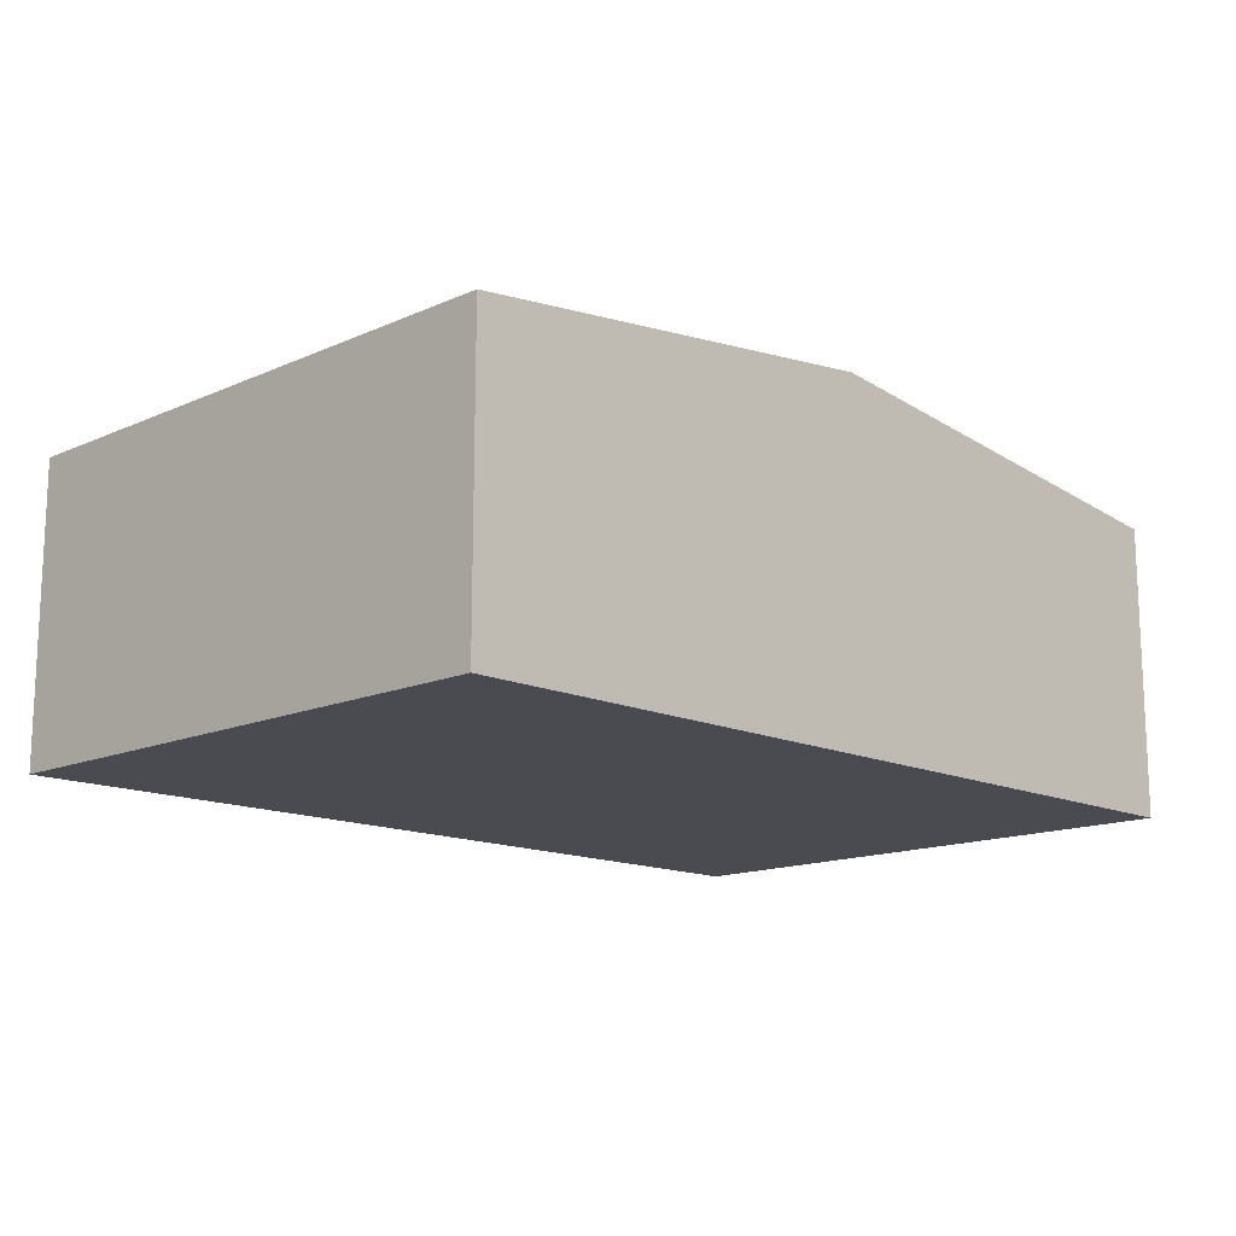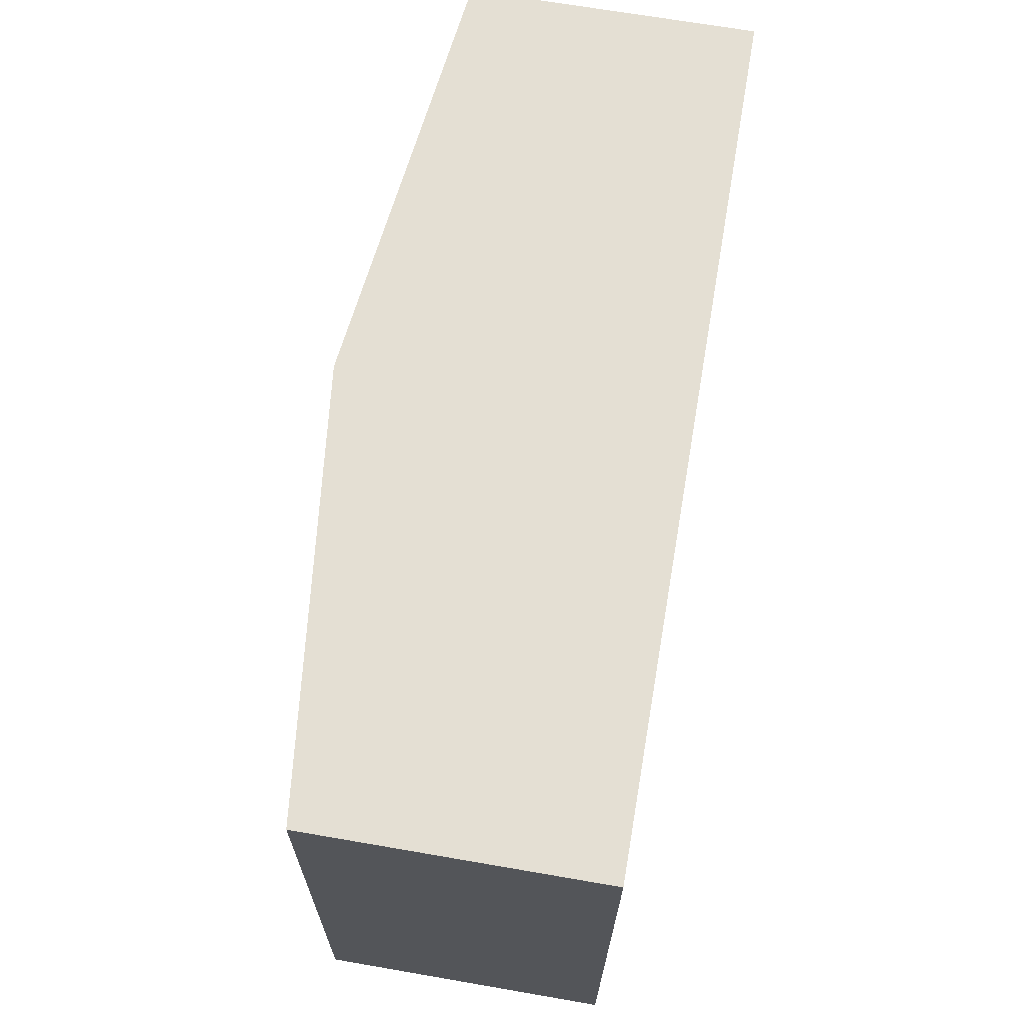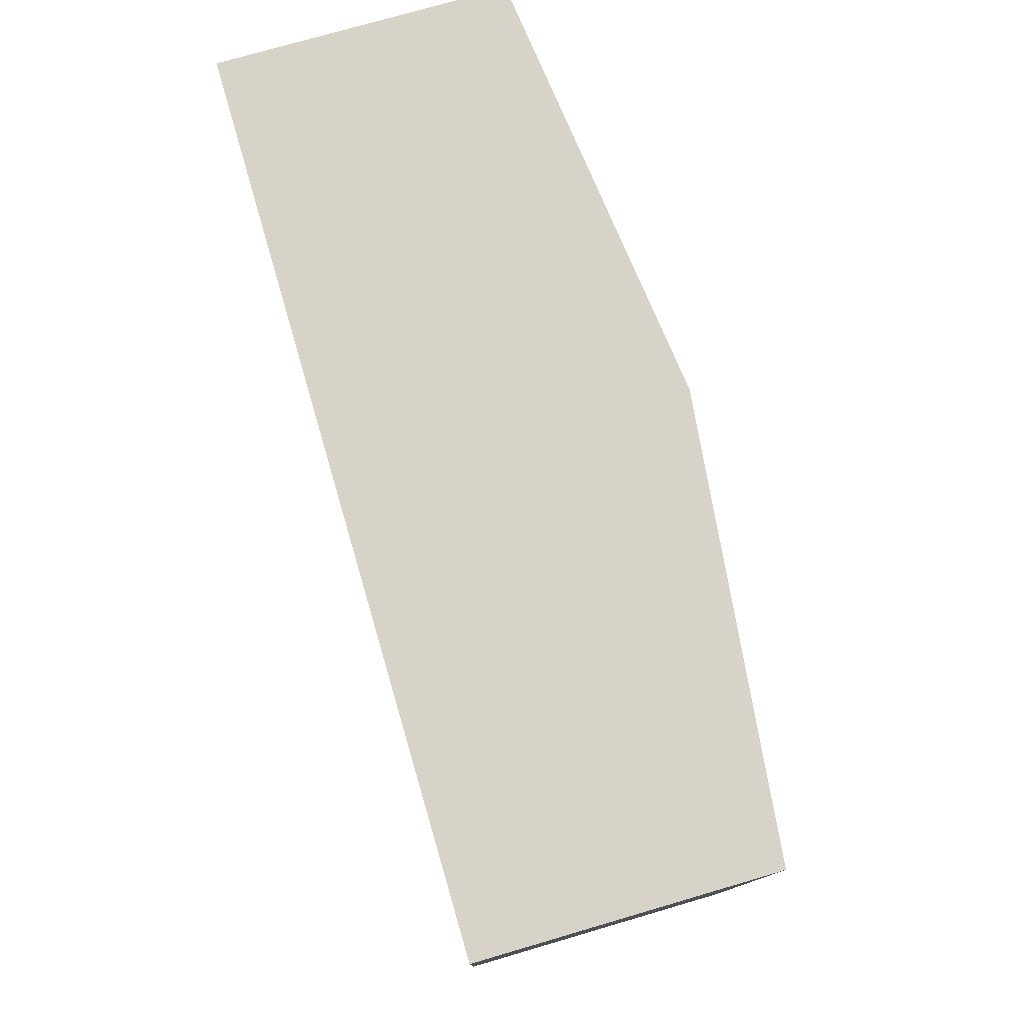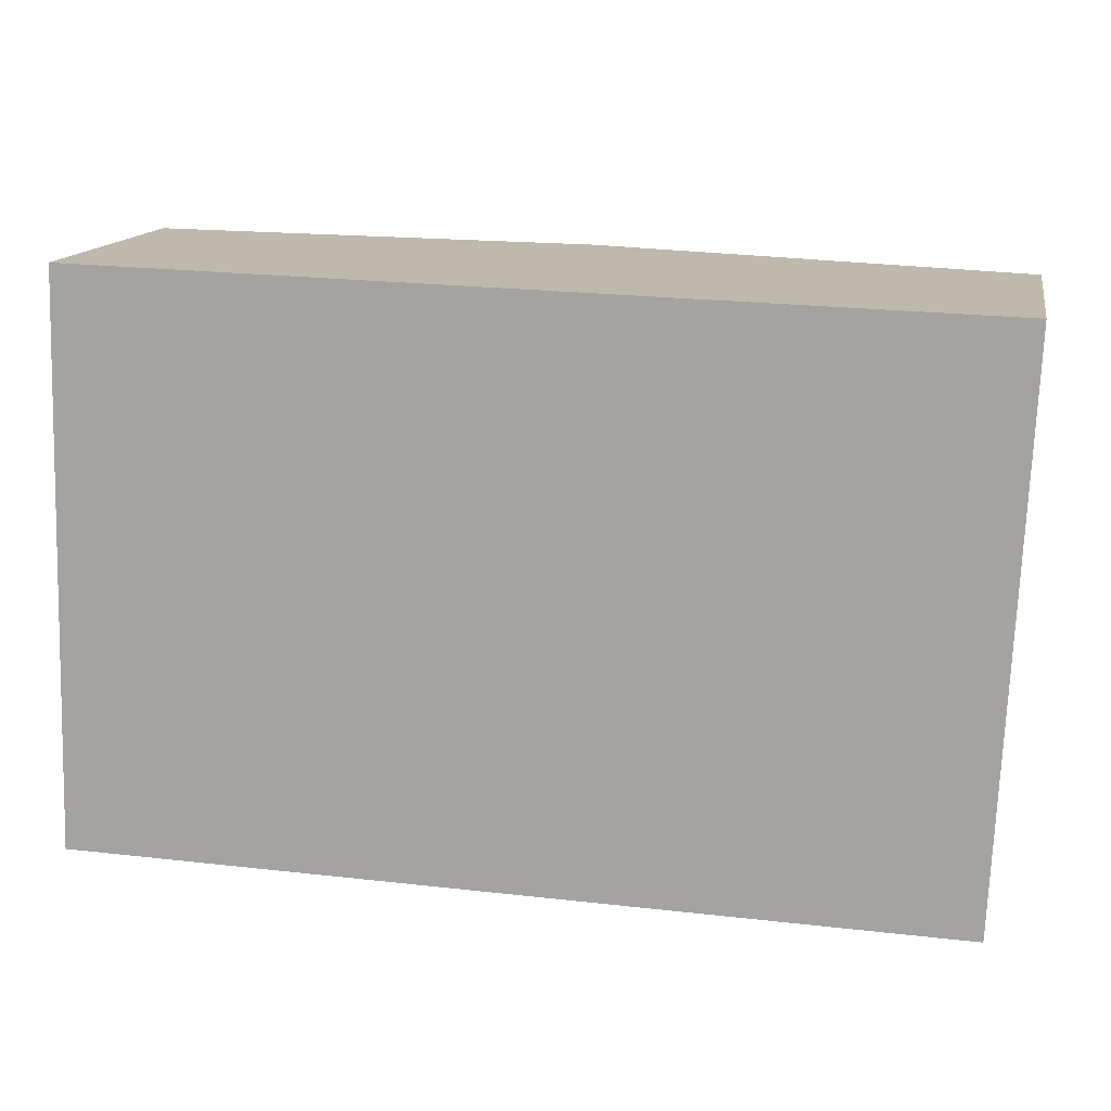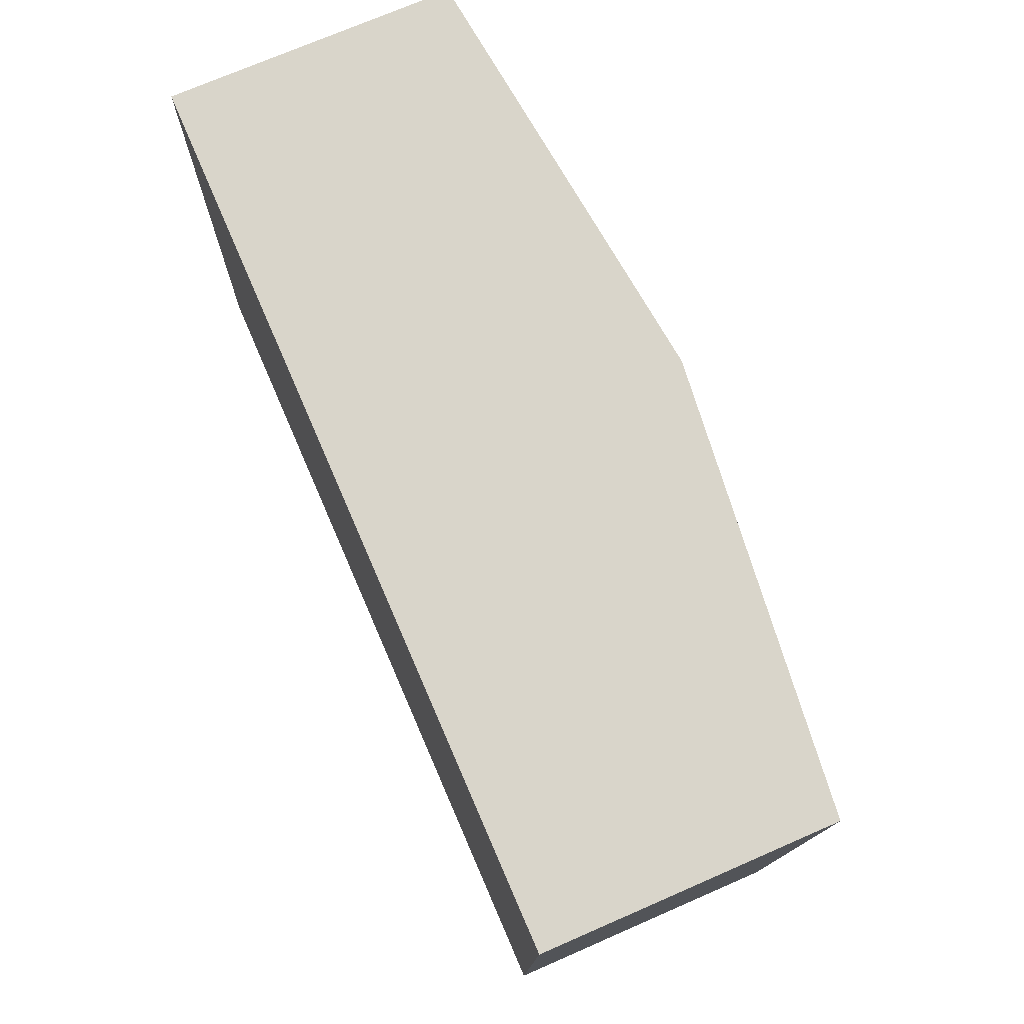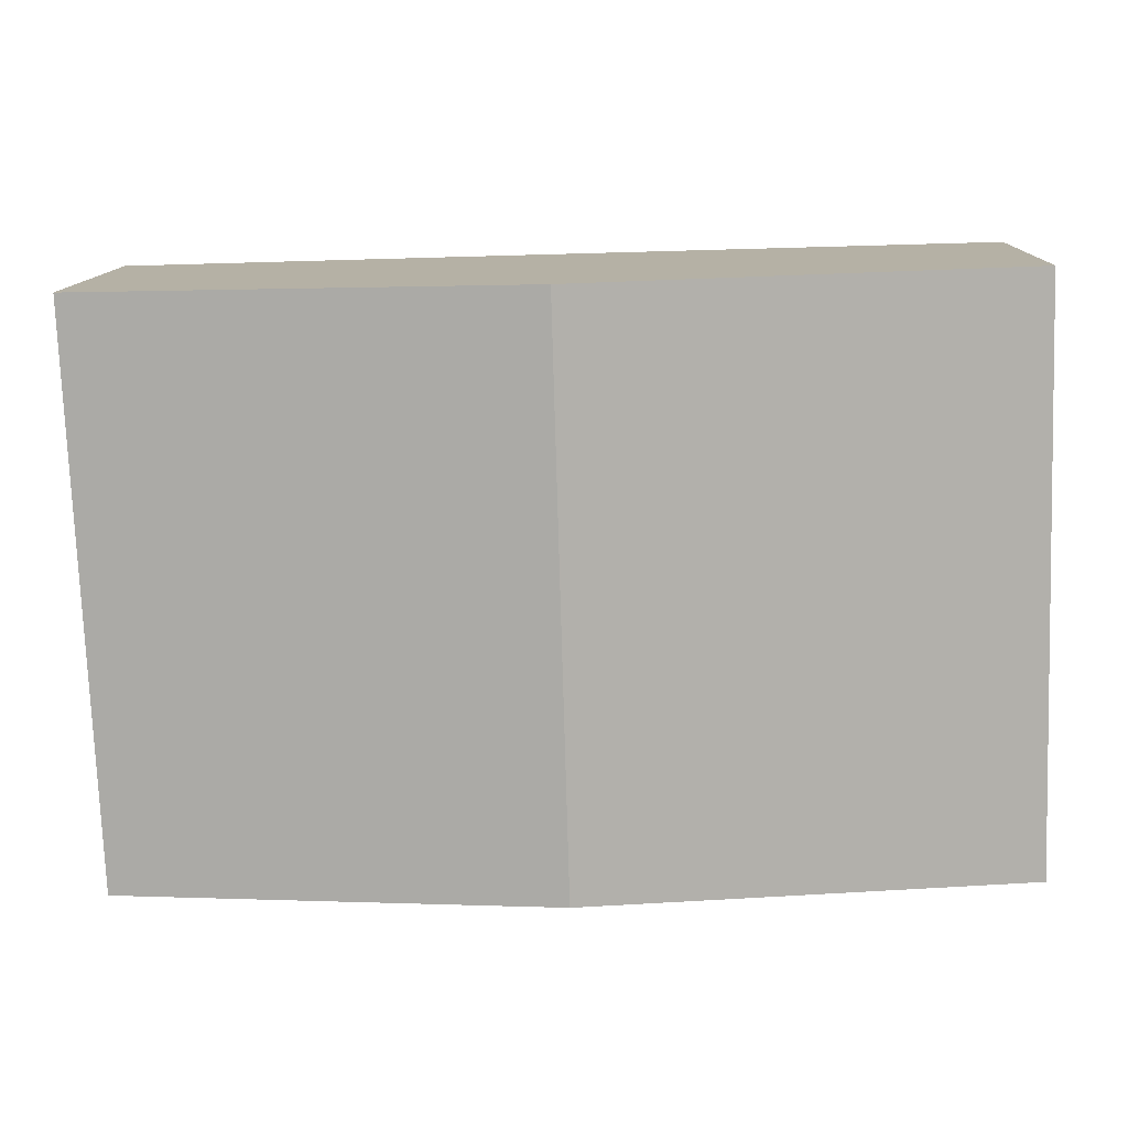
<metadata>
{"format":"obj","ext":"obj","renderer":"f3d","projection":"perspective","resolution":1024,"background":"white","views":[{"elev":-14.4,"azim":136.4,"up":"+Y"},{"elev":68.5,"azim":-80.2,"up":"+Z"},{"elev":74.9,"azim":73.7,"up":"+Z"},{"elev":14.5,"azim":11.0,"up":"+Z"},{"elev":73.2,"azim":66.5,"up":"+Z"},{"elev":12.1,"azim":-178.3,"up":"+Z"}]}
</metadata>
<code>
v  8.357 2.774 -0.217
v  4.36 3.248 5.299
v  8.599 2.765 5.174
v  4.2 3.248 -0.109
v  0.16 2.77 5.423
v  0 2.77 1.696e-16
v  0 0 0
v  0.16 -3.321e-16 5.423
v  4.36 -3.245e-16 5.299
v  8.599 -3.168e-16 5.174
v  8.357 1.329e-17 -0.217
v  4.2 6.674e-18 -0.109
g defaultobject
f 1 2 3
f 2 1 4
f 5 4 6
f 4 5 2
f 7 5 6
f 5 7 8
f 8 2 5
f 2 8 9
f 2 9 3
f 3 9 10
f 3 11 1
f 11 3 10
f 4 7 6
f 7 4 12
f 12 4 1
f 12 1 11
f 9 11 10
f 11 9 8
f 11 8 12
f 12 8 7

</code>
